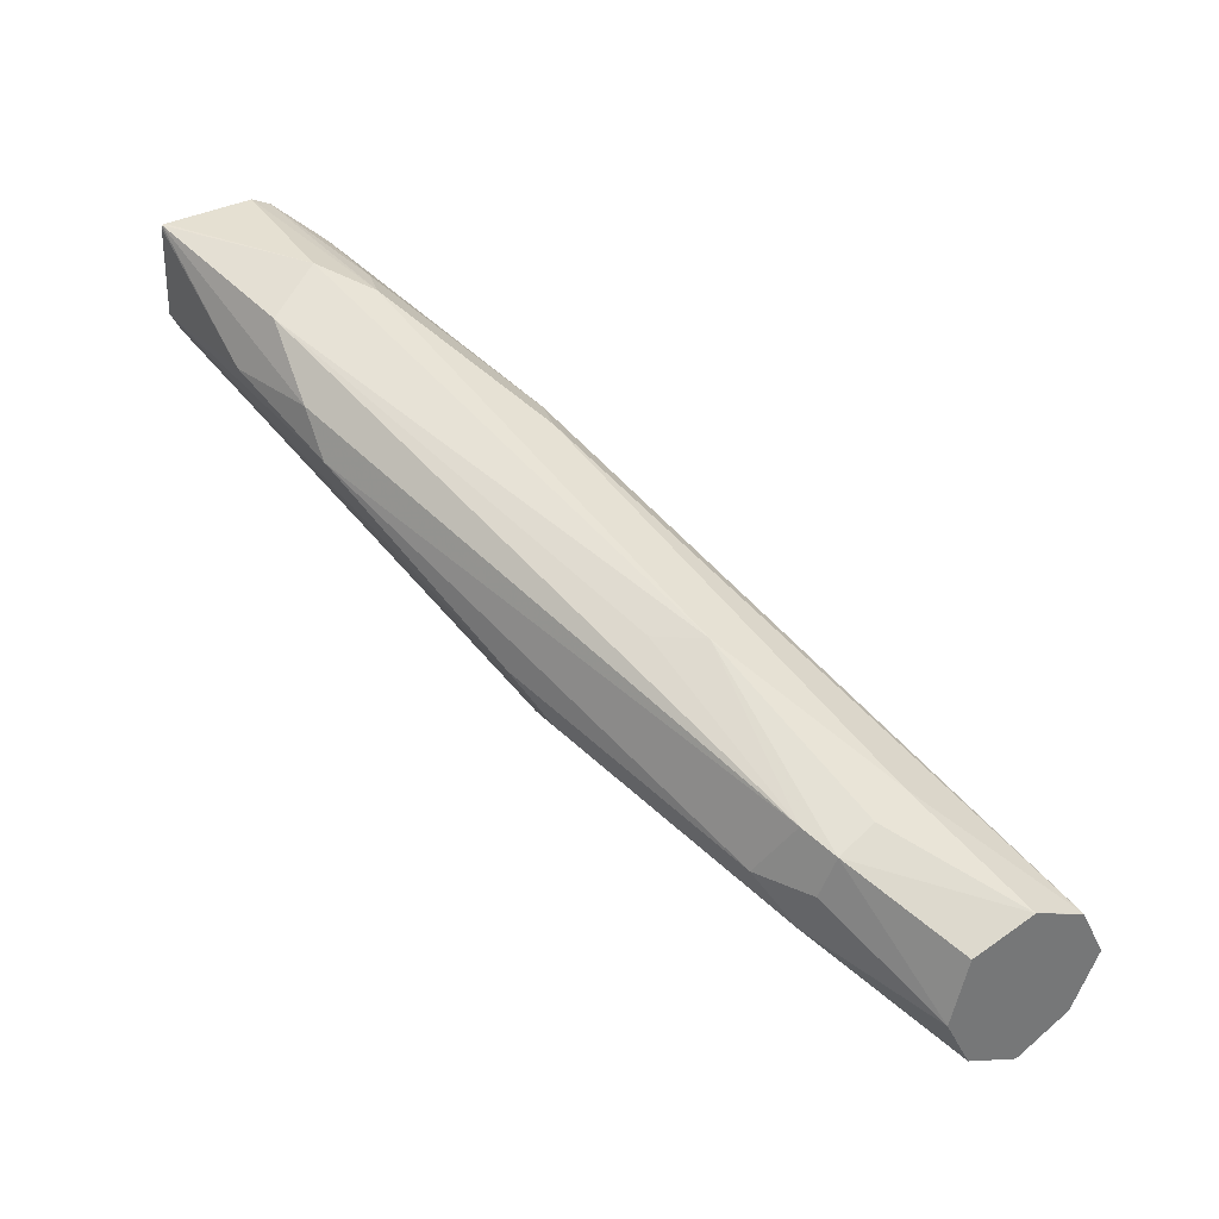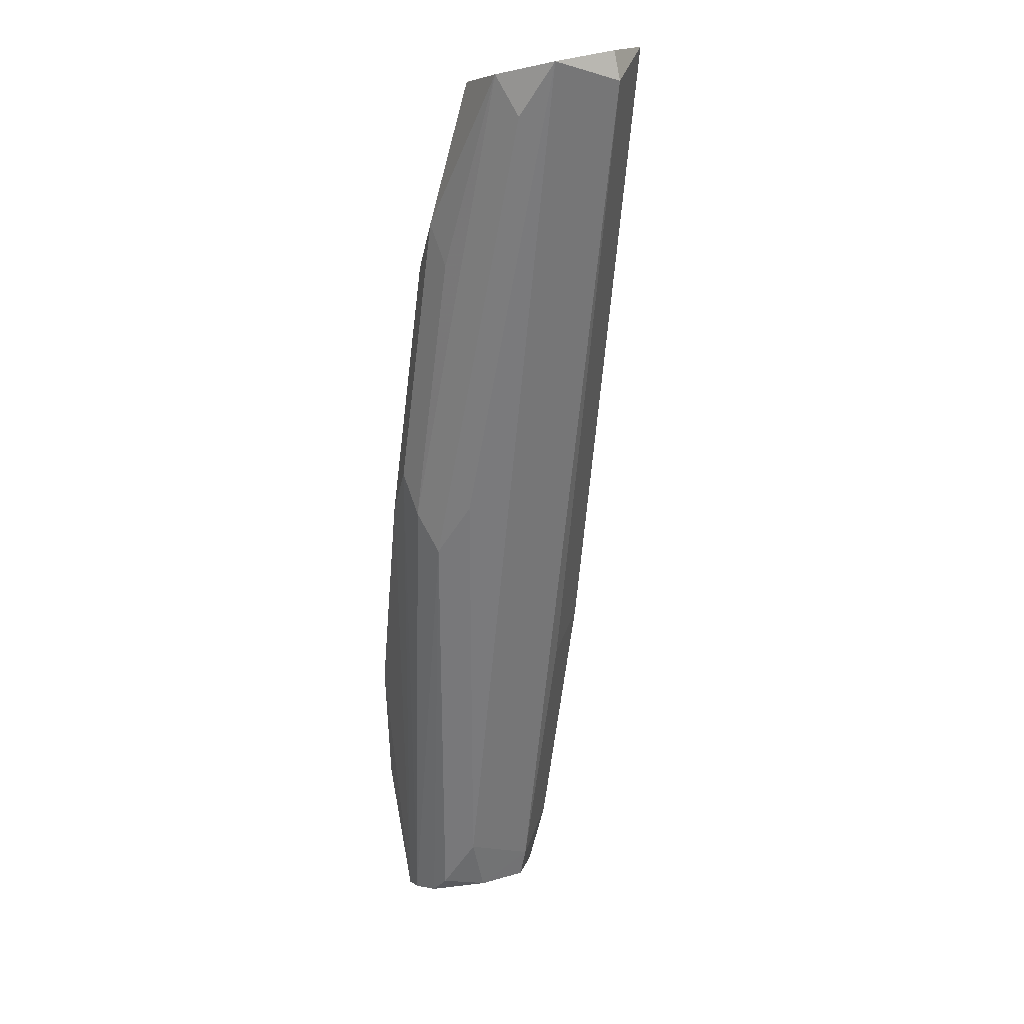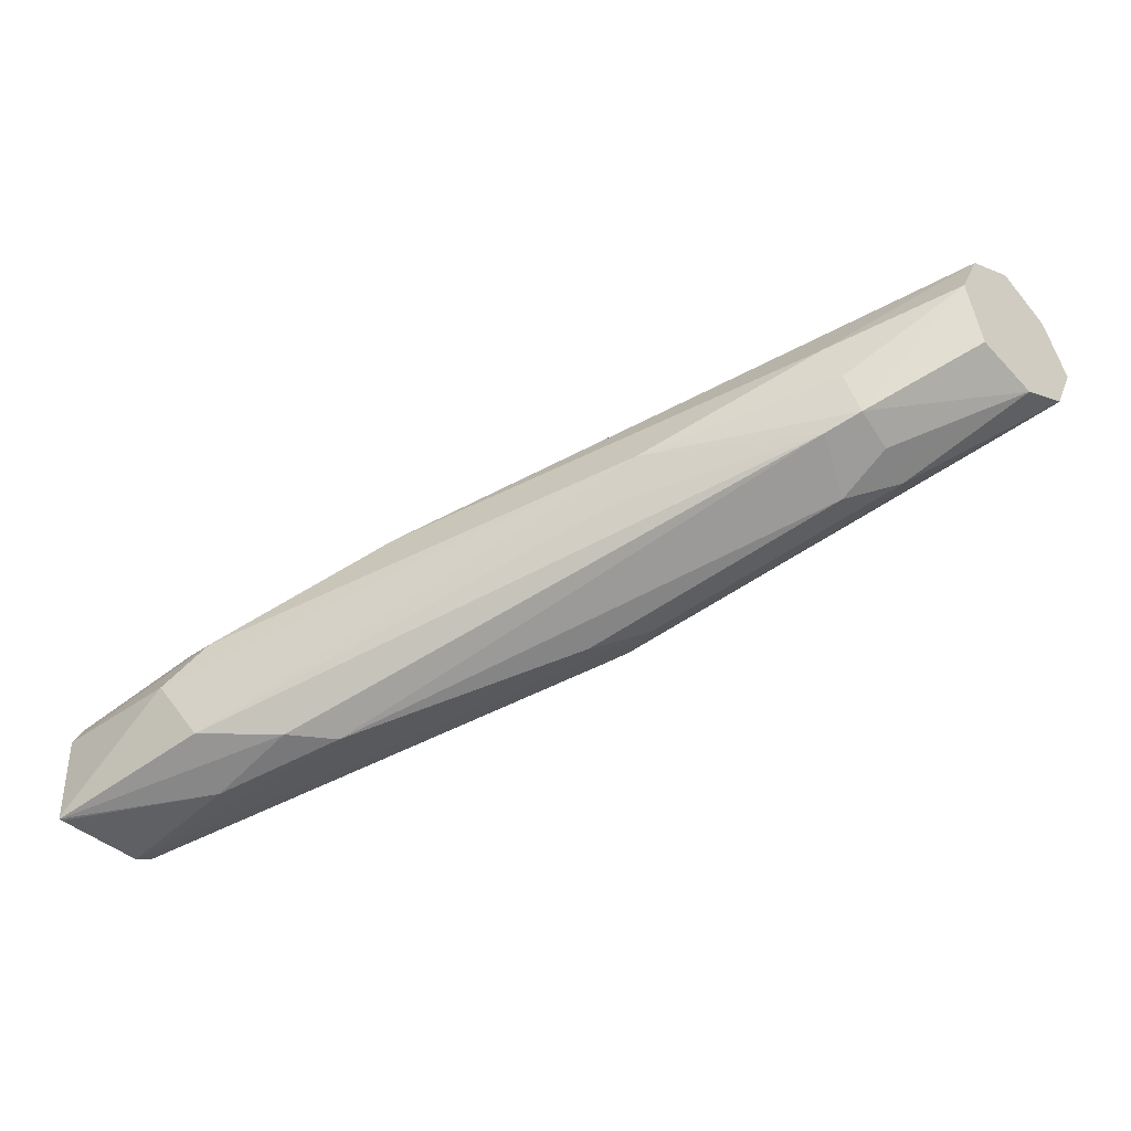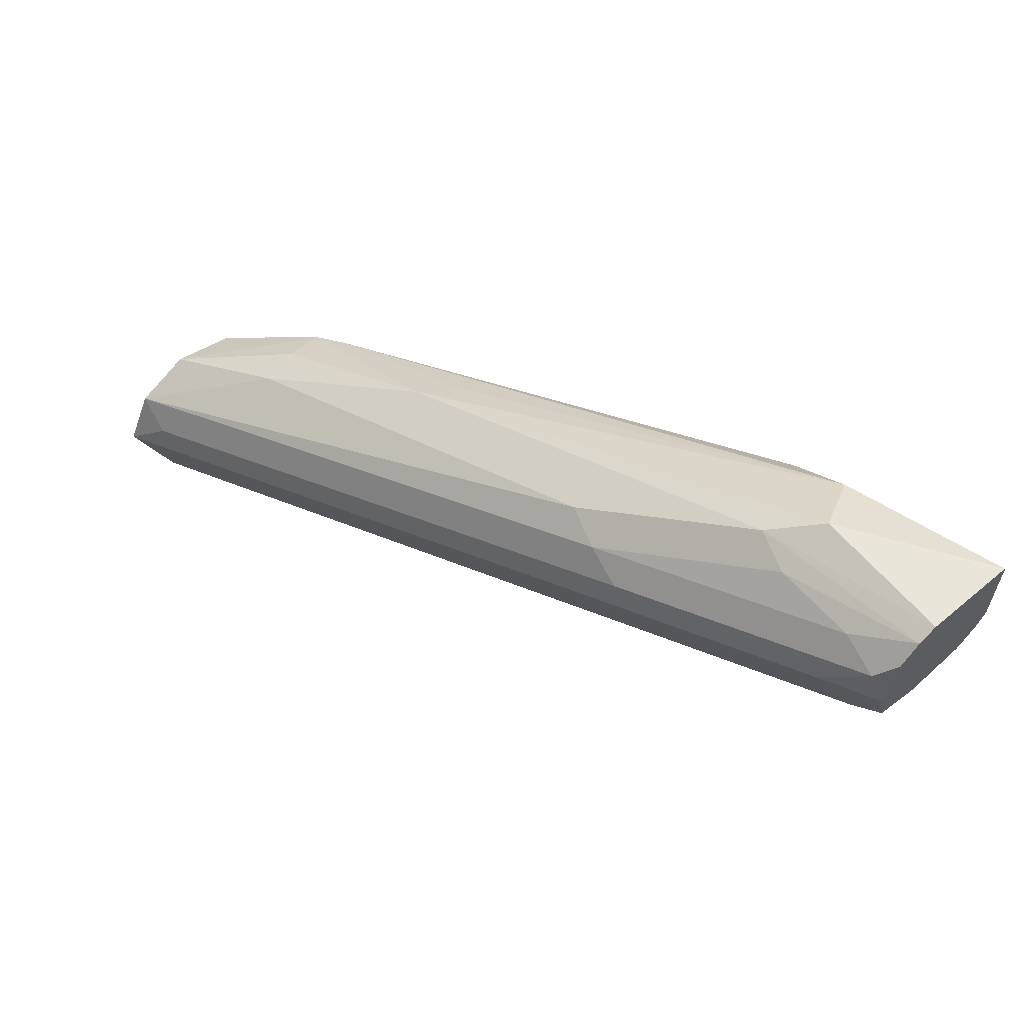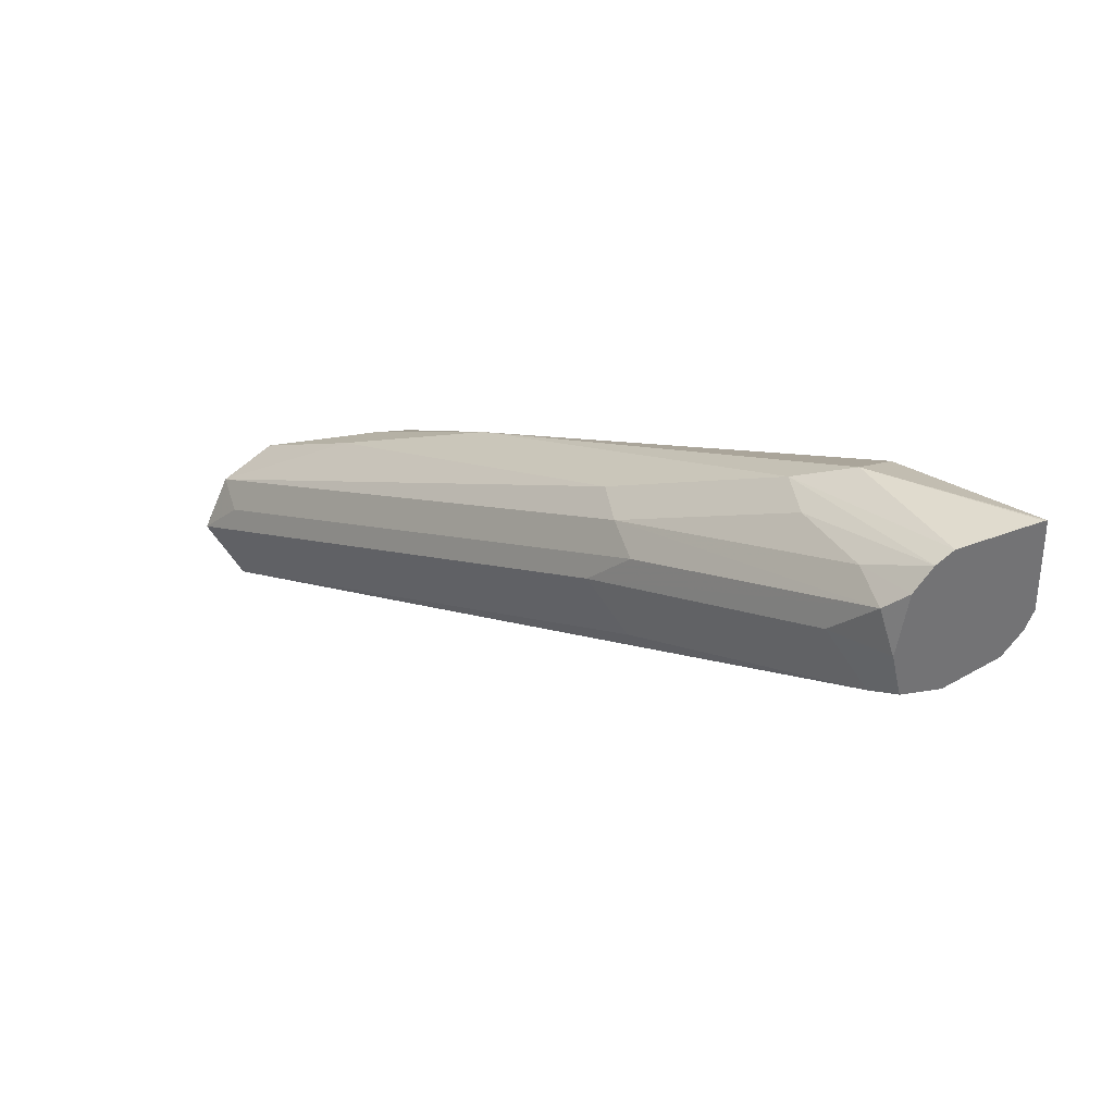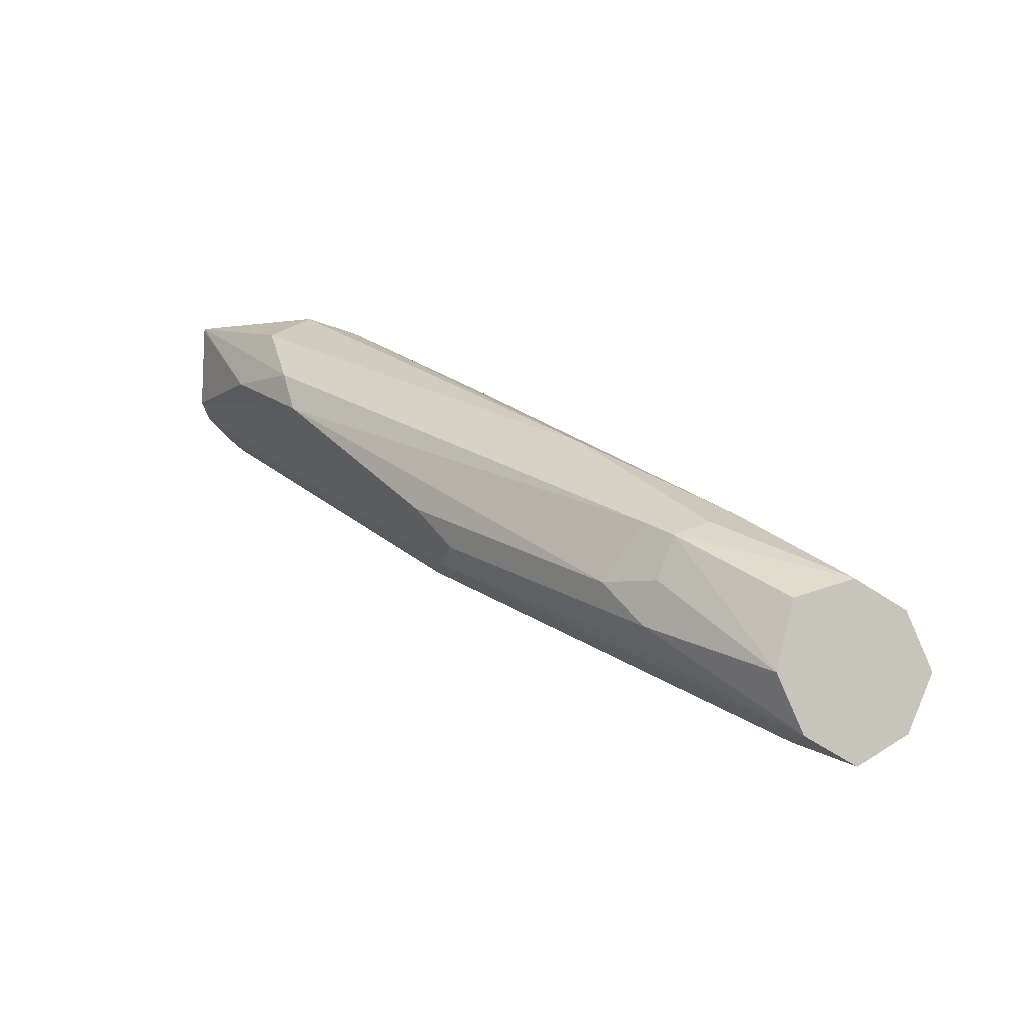
<metadata>
{"format":"obj","ext":"obj","renderer":"f3d","projection":"perspective","resolution":1024,"background":"white","views":[{"elev":35.2,"azim":57.5,"up":"+Z"},{"elev":-79.3,"azim":101.2,"up":"+Z"},{"elev":-42.0,"azim":44.9,"up":"+Y"},{"elev":60.6,"azim":-130.8,"up":"+Z"},{"elev":36.2,"azim":-118.4,"up":"+Z"},{"elev":-4.4,"azim":64.7,"up":"+Z"}]}
</metadata>
<code>
v 0.3267 0.6191 -0.1548
v 0.3267 0.6305 -0.149
v 0.3267 0.6076 -0.149
v 0.3181 0.6105 -0.1505
v 0.3267 0.6191 -0.1548
v 0.321 0.6305 -0.149
v 0.3267 0.6363 -0.1376
v 0.3267 0.6362 -0.1376
v 0.3267 0.6019 -0.1375
v 0.3267 0.6019 -0.1376
v 0.3009 0.589 -0.129
v 0.2923 0.5904 -0.1318
v 0.2407 0.5732 -0.1146
v 0.3267 0.6076 -0.149
v 0.2321 0.5761 -0.1161
v 0.2407 0.5847 -0.1204
v 0.1548 0.5675 -0.08598
v 0.149 0.5789 -0.08026
v 0.2006 0.5961 -0.09745
v 0.3181 0.6319 -0.129
v 0.3267 0.6305 -0.1261
v 0.2064 0.6019 -0.08598
v 0.1978 0.5976 -0.07739
v 0.3267 0.6056 -0.1241
v 0.3052 0.5933 -0.1118
v 0.3038 0.5904 -0.1204
v 0.2923 0.5847 -0.1204
v 0.2493 0.5718 -0.1118
v 0.1433 0.551 -0.07372
v 0.1433 0.5554 -0.07789
v 0.1462 0.5589 -0.08169
v 0.1433 0.5675 -0.08026
v 0.1433 0.5766 -0.07794
v 0.1433 0.5789 -0.06879
v 0.1548 0.5847 -0.06879
v 0.2064 0.5961 -0.07452
v 0.215 0.5933 -0.07309
v 0.3267 0.6305 -0.1261
v 0.3009 0.6105 -0.1075
v 0.3267 0.6191 -0.1204
v 0.3267 0.619 -0.1204
v 0.1462 0.5804 -0.06019
v 0.3038 0.6019 -0.1089
v 0.2665 0.5933 -0.09028
v 0.298 0.5904 -0.1089
v 0.1978 0.5546 -0.07739
v 0.2407 0.5675 -0.1032
v 0.1433 0.5491 -0.06994
v 0.1433 0.5675 -0.08019
v 0.1433 0.5678 -0.08013
v 0.1433 0.5788 -0.06915
v 0.1433 0.5789 -0.06879
v 0.1433 0.5766 -0.05668
v 0.1548 0.5789 -0.05733
v 0.172 0.5789 -0.05733
v 0.1806 0.5761 -0.05589
v 0.2923 0.6019 -0.1032
v 0.2601 0.5847 -0.09028
v 0.172 0.5675 -0.05159
v 0.1777 0.556 -0.05733
v 0.1913 0.5546 -0.06879
v 0.172 0.5503 -0.06879
v 0.1433 0.5495 -0.05159
v 0.1433 0.5724 -0.05234
v 0.1433 0.5686 -0.05045
v 0.1433 0.5503 -0.05086
v 0.1433 0.5497 -0.05097
f 36 42 54
f 30 49 32
f 29 50 49
f 30 32 31
f 29 49 30
f 32 49 50
f 34 53 42
f 33 51 34
f 34 42 35
f 34 51 52
f 34 52 53
f 29 33 50
f 32 50 33
f 29 51 33
f 21 40 41
f 29 53 52
f 29 64 53
f 29 65 64
f 29 66 65
f 29 67 66
f 29 63 67
f 29 48 63
f 28 48 29
f 28 47 48
f 27 46 47
f 27 45 46
f 25 41 43
f 25 27 26
f 36 54 55
f 29 52 51
f 36 55 56
f 60 67 61
f 37 56 39
f 62 67 63
f 61 67 62
f 25 45 27
f 59 67 60
f 59 66 67
f 59 65 66
f 56 65 59
f 56 64 65
f 55 64 56
f 54 64 55
f 53 64 54
f 48 62 63
f 46 48 47
f 46 62 48
f 36 56 37
f 46 61 62
f 45 60 61
f 45 58 60
f 44 60 58
f 44 59 60
f 44 56 59
f 44 58 45
f 43 57 44
f 42 53 54
f 40 43 41
f 39 56 44
f 39 43 40
f 39 57 43
f 39 44 57
f 37 39 38
f 45 61 46
f 25 44 45
f 16 31 17
f 24 41 25
f 7 21 8
f 7 20 21
f 6 19 7
f 6 18 19
f 5 18 6
f 5 17 18
f 5 16 17
f 4 16 5
f 25 43 44
f 4 13 15
f 4 14 13
f 3 14 4
f 3 13 14
f 3 12 13
f 3 11 12
f 3 10 11
f 3 9 10
f 2 7 8
f 2 6 7
f 1 6 2
f 1 5 6
f 1 4 5
f 1 3 4
f 1 9 3
f 1 24 9
f 1 41 24
f 1 21 41
f 1 8 21
f 1 2 8
f 7 19 22
f 7 22 23
f 4 15 16
f 9 24 25
f 23 42 36
f 22 42 23
f 22 35 42
f 7 23 20
f 21 38 39
f 21 37 38
f 21 36 37
f 21 23 36
f 20 23 21
f 18 22 19
f 18 35 22
f 18 34 35
f 18 33 34
f 18 32 33
f 17 32 18
f 21 39 40
f 9 26 27
f 9 25 26
f 9 27 11
f 9 11 10
f 11 27 47
f 11 28 13
f 11 47 28
f 13 28 29
f 13 29 15
f 15 29 30
f 15 30 31
f 15 31 16
f 11 13 12
f 17 31 32

</code>
